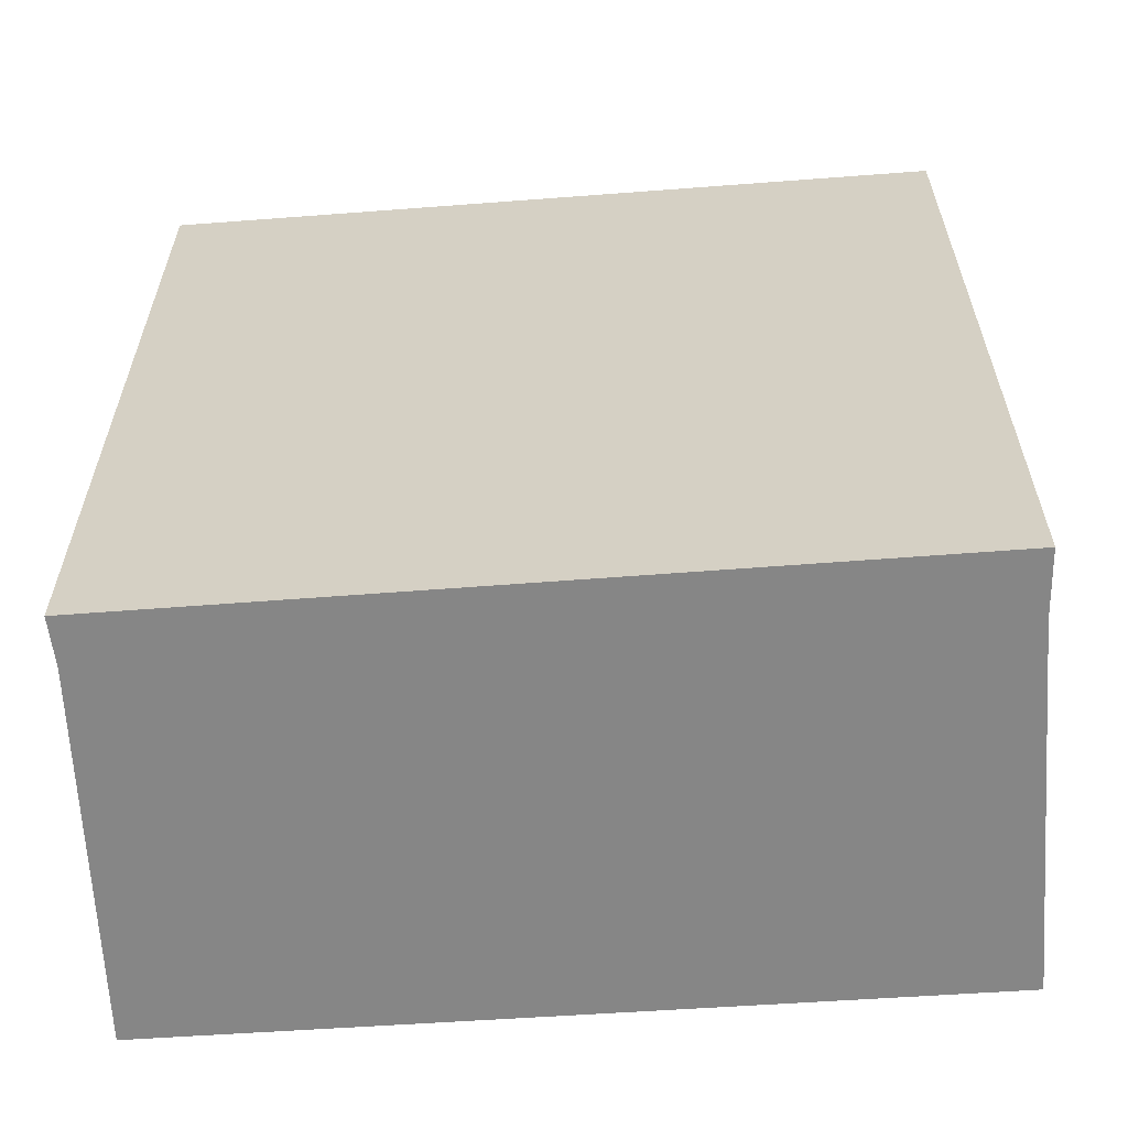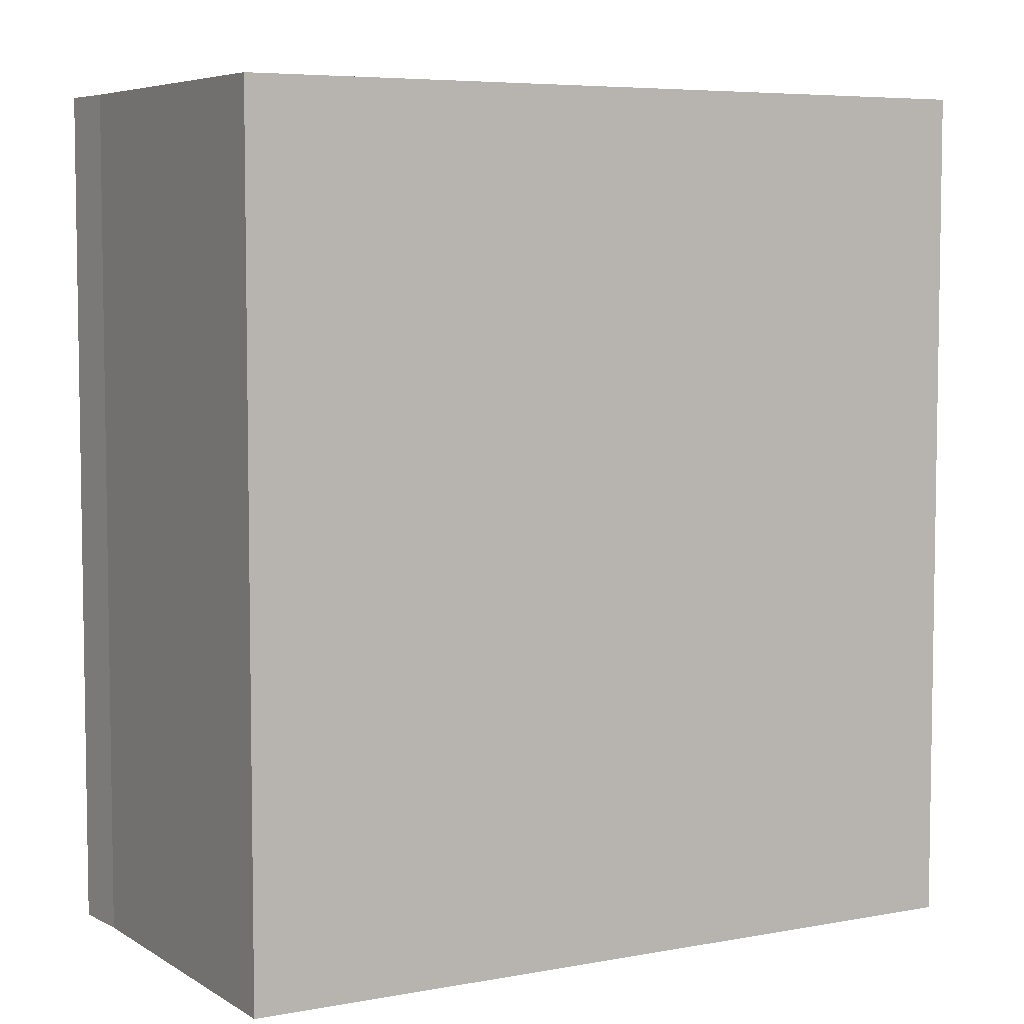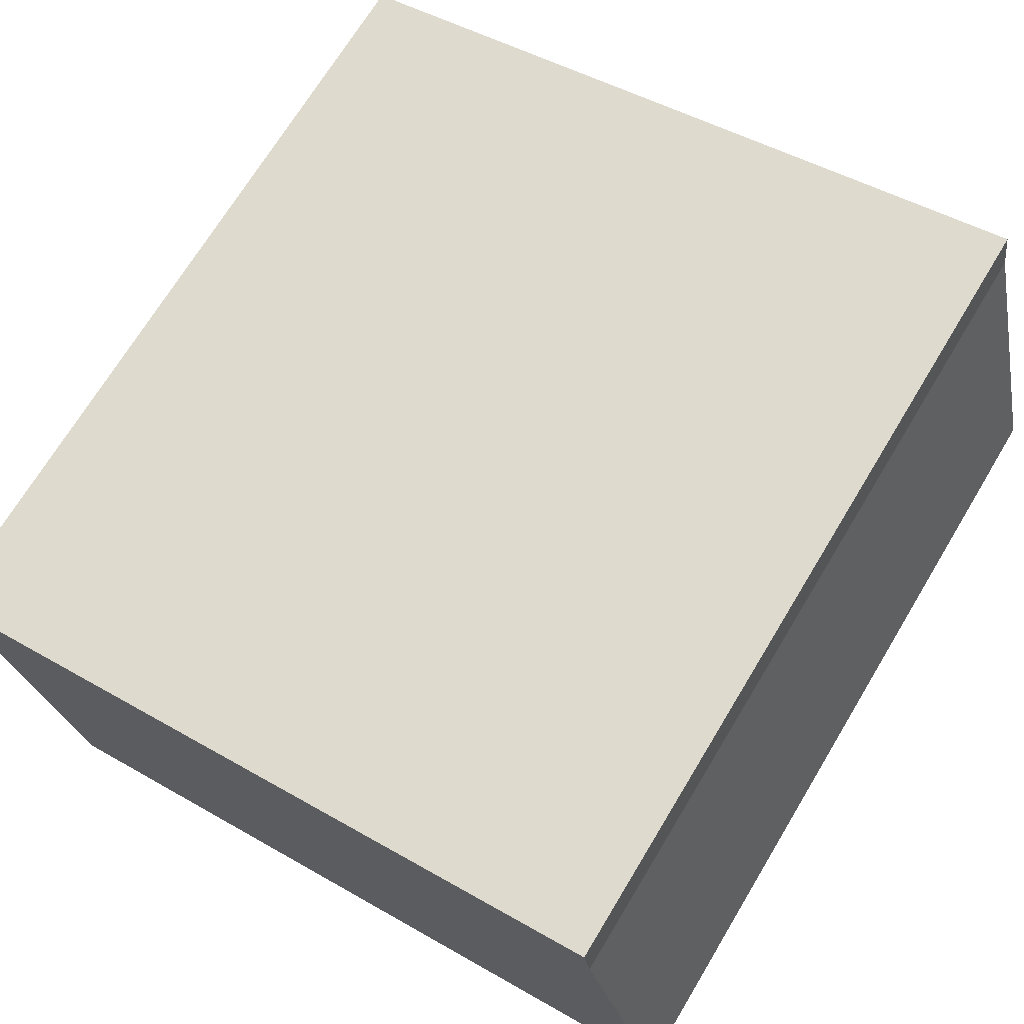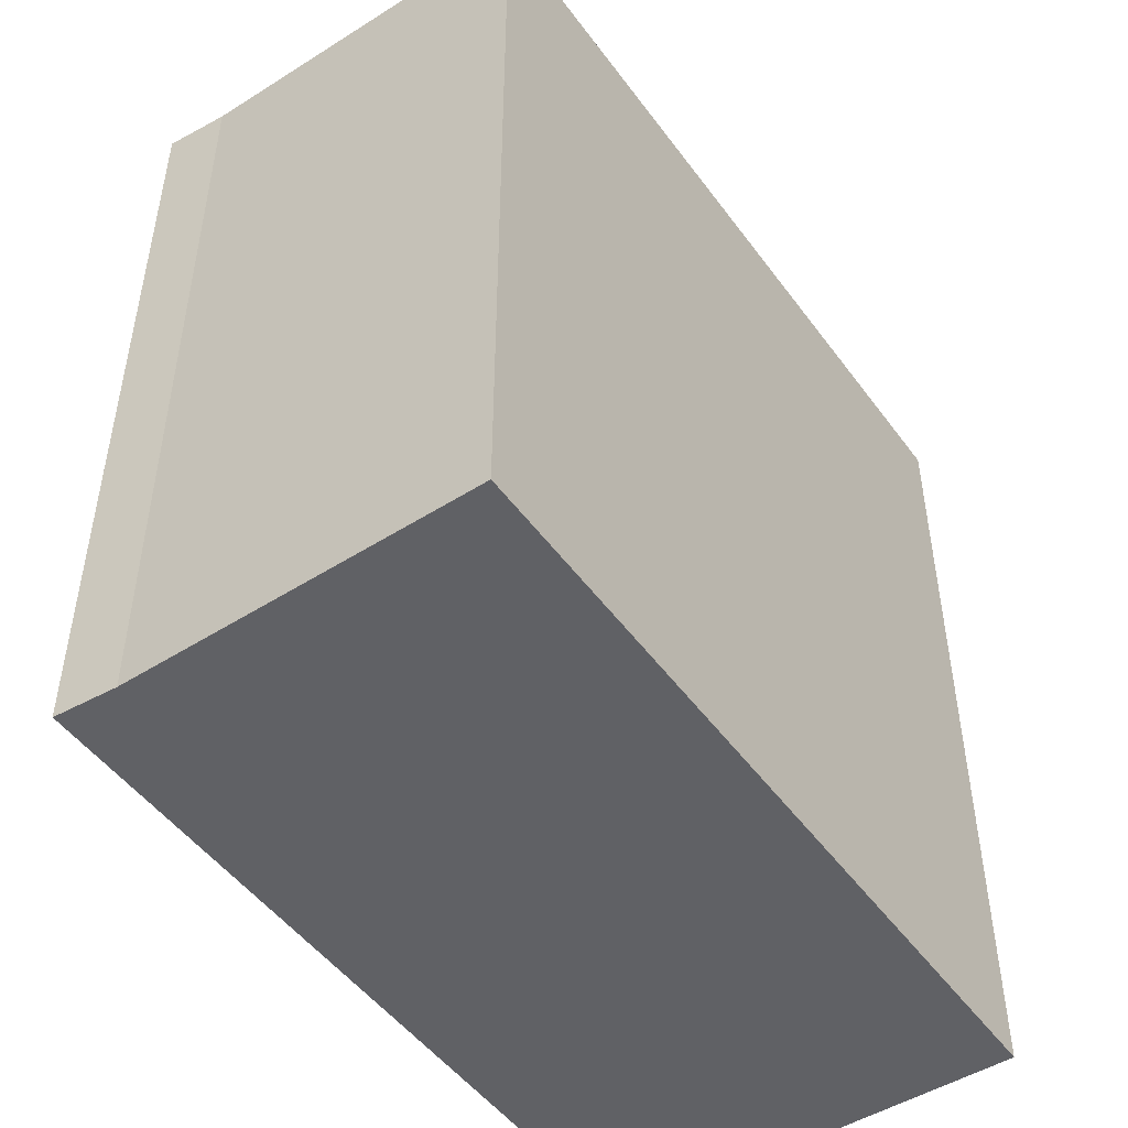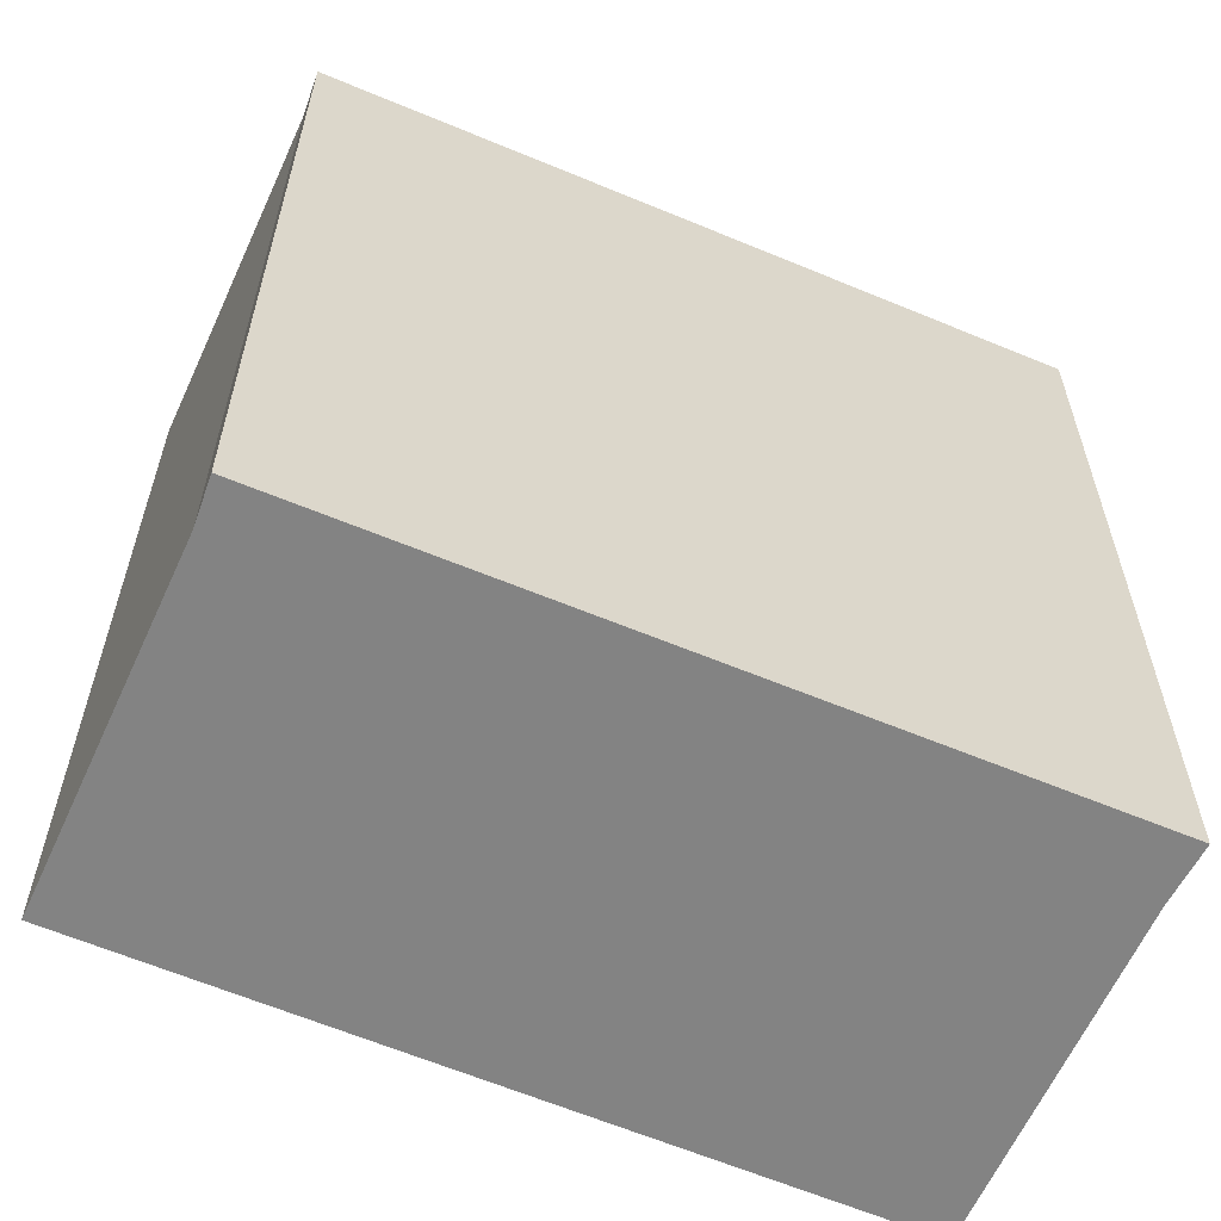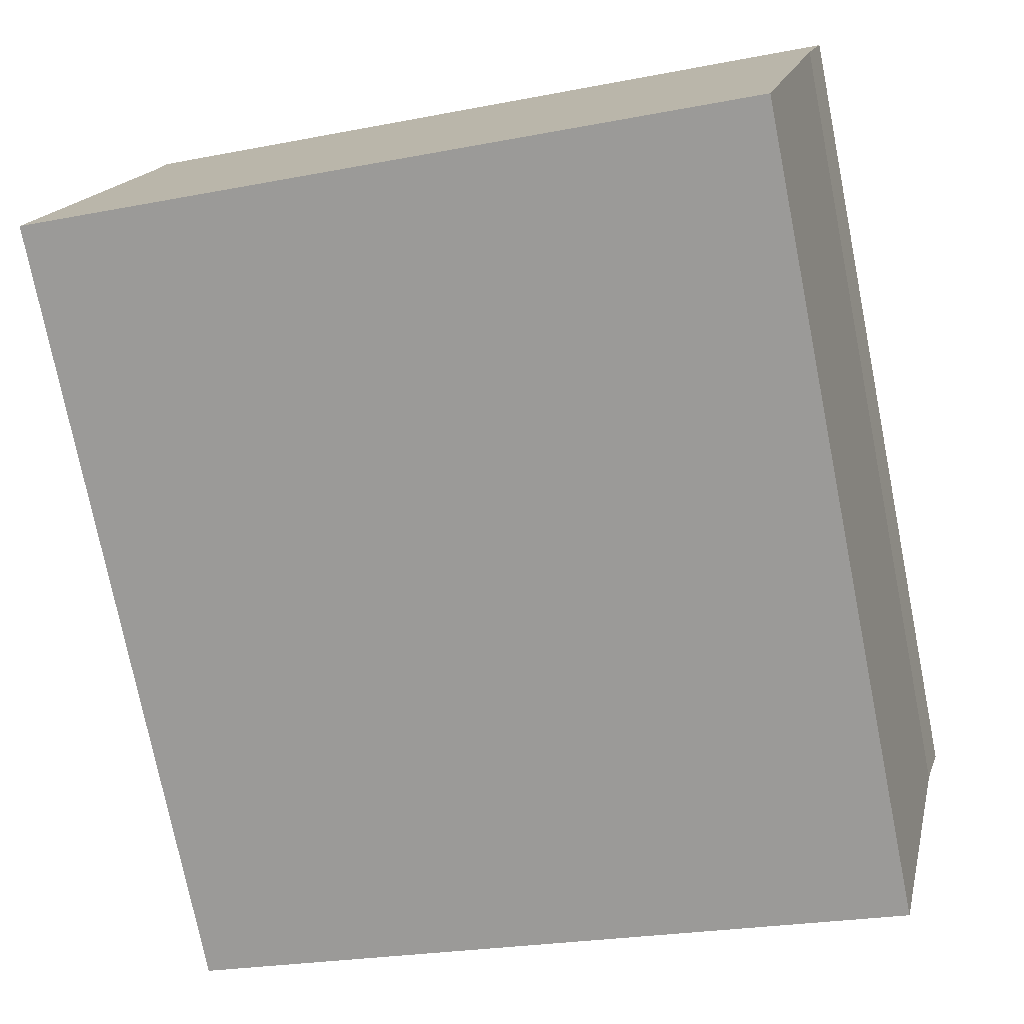
<metadata>
{"format":"obj","ext":"obj","renderer":"f3d","projection":"perspective","resolution":1024,"background":"white","views":[{"elev":-62.2,"azim":17.1,"up":"+Y"},{"elev":5.9,"azim":163.3,"up":"+Y"},{"elev":70.3,"azim":-148.9,"up":"+Z"},{"elev":-50.0,"azim":138.0,"up":"+Y"},{"elev":-61.0,"azim":-10.4,"up":"+Y"},{"elev":-75.2,"azim":11.3,"up":"+Z"}]}
</metadata>
<code>
v  9.946 10.04 1.982
v  1.144 10.04 4.715
v  10.16 10.04 2.686
v  1.057 10.04 4.169
v  0 10.04 6.147e-16
v  8.995 10.04 -2.114
v  1.144 -2.887e-16 4.715
v  10.16 -1.645e-16 2.686
v  9.946 -1.214e-16 1.982
v  8.995 1.294e-16 -2.114
v  0 0 0
v  1.057 -2.553e-16 4.169
g defaultobject
f 1 2 3
f 2 1 4
f 4 1 5
f 5 1 6
f 7 3 2
f 3 7 8
f 8 1 3
f 1 8 9
f 9 6 1
f 6 9 10
f 10 5 6
f 5 10 11
f 12 2 4
f 2 12 7
f 11 4 5
f 4 11 12
f 7 9 8
f 9 7 12
f 9 12 11
f 9 11 10

</code>
